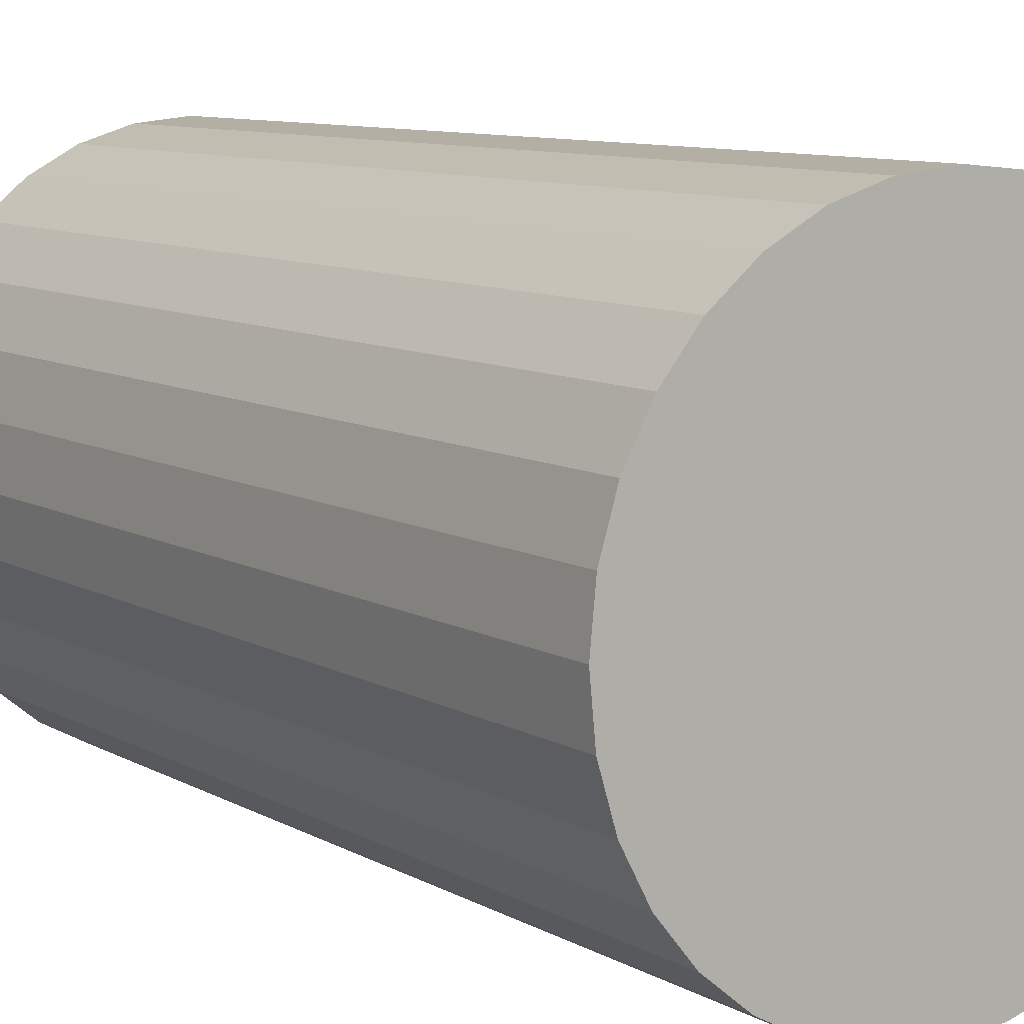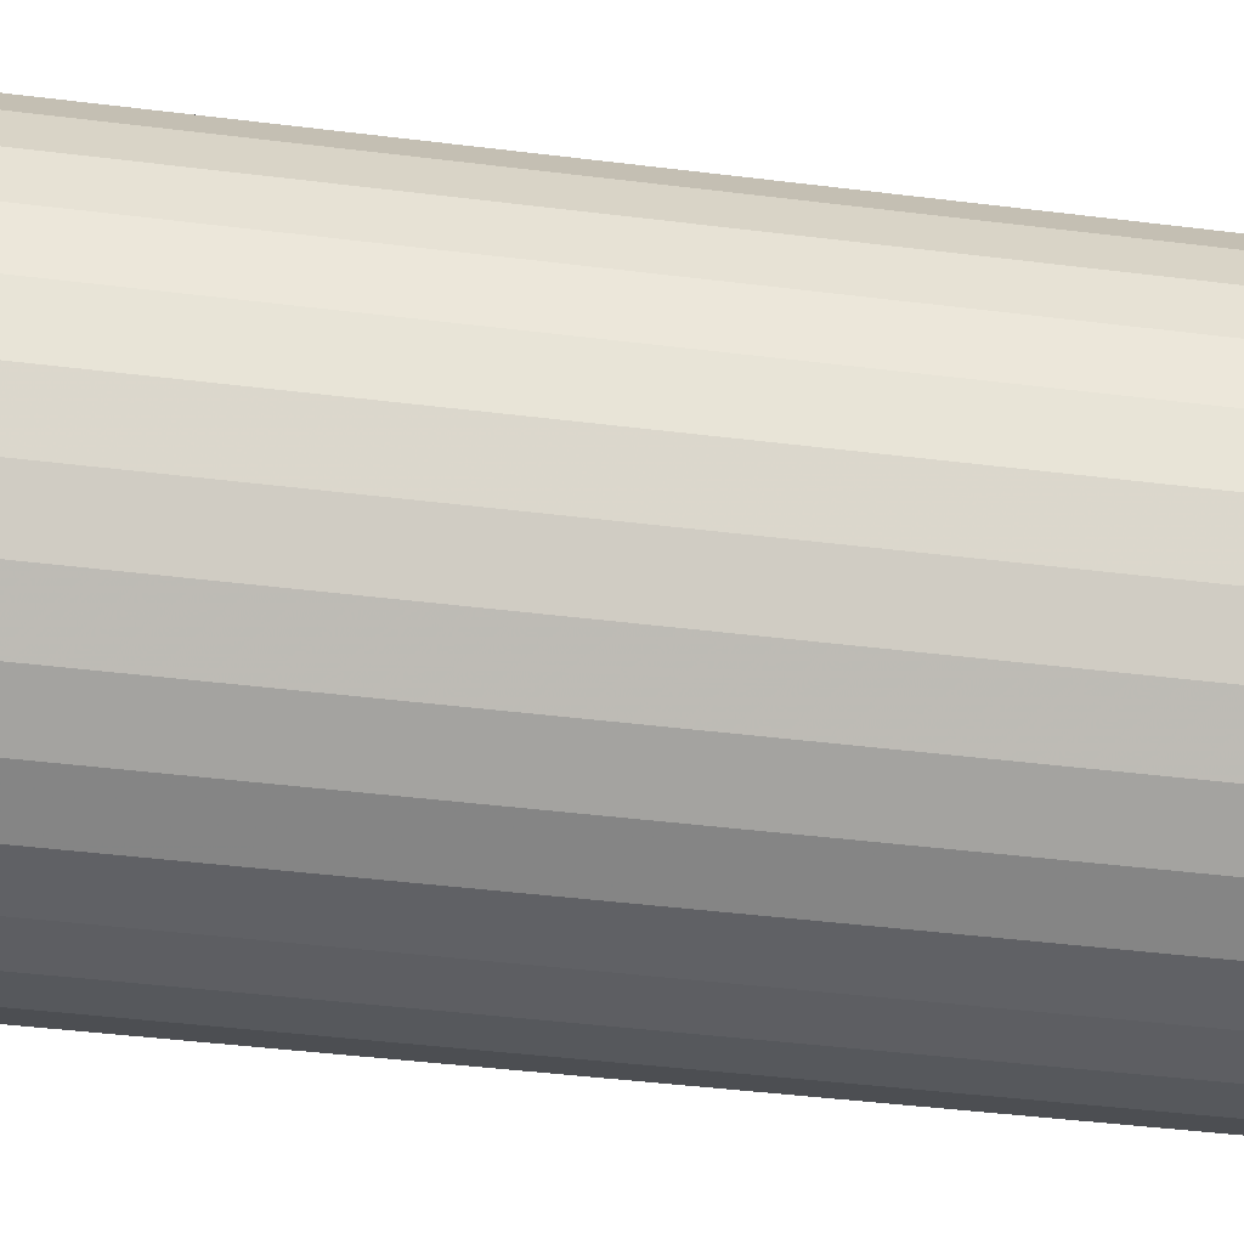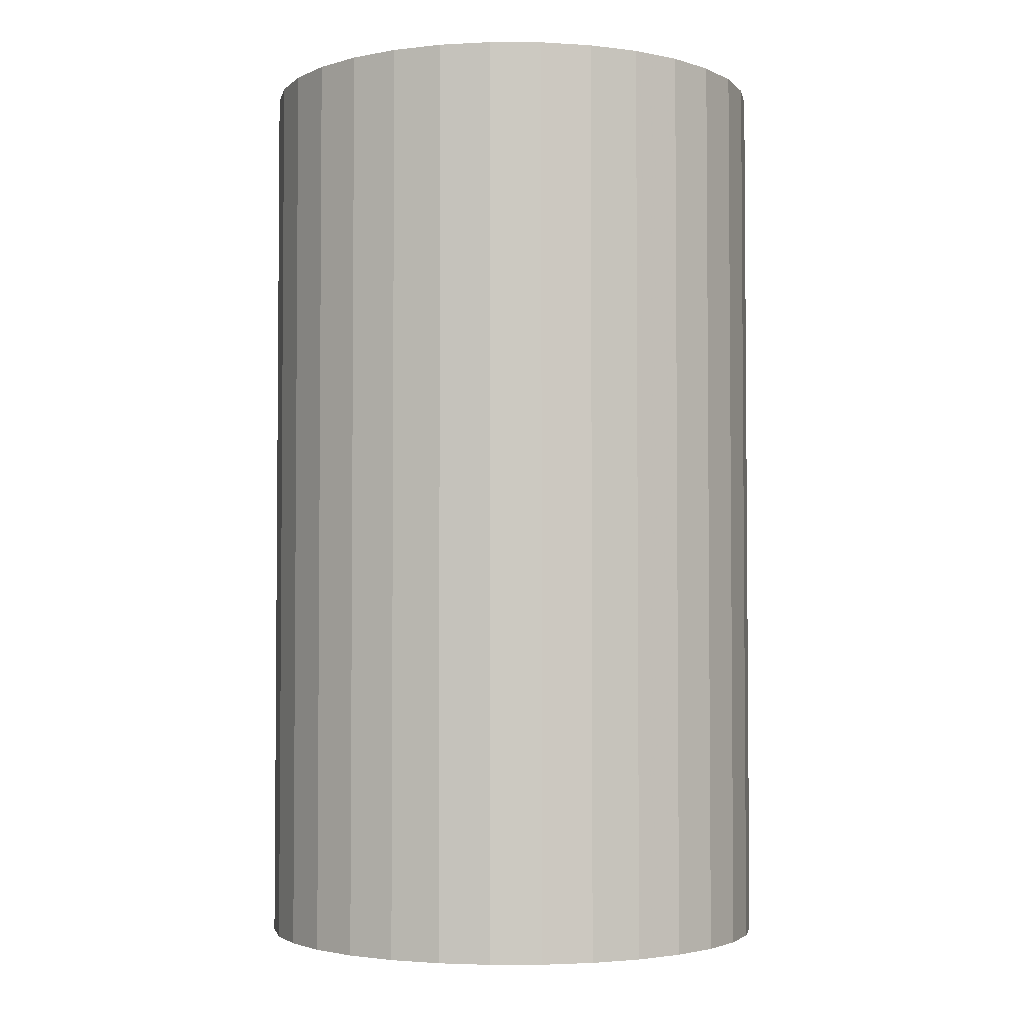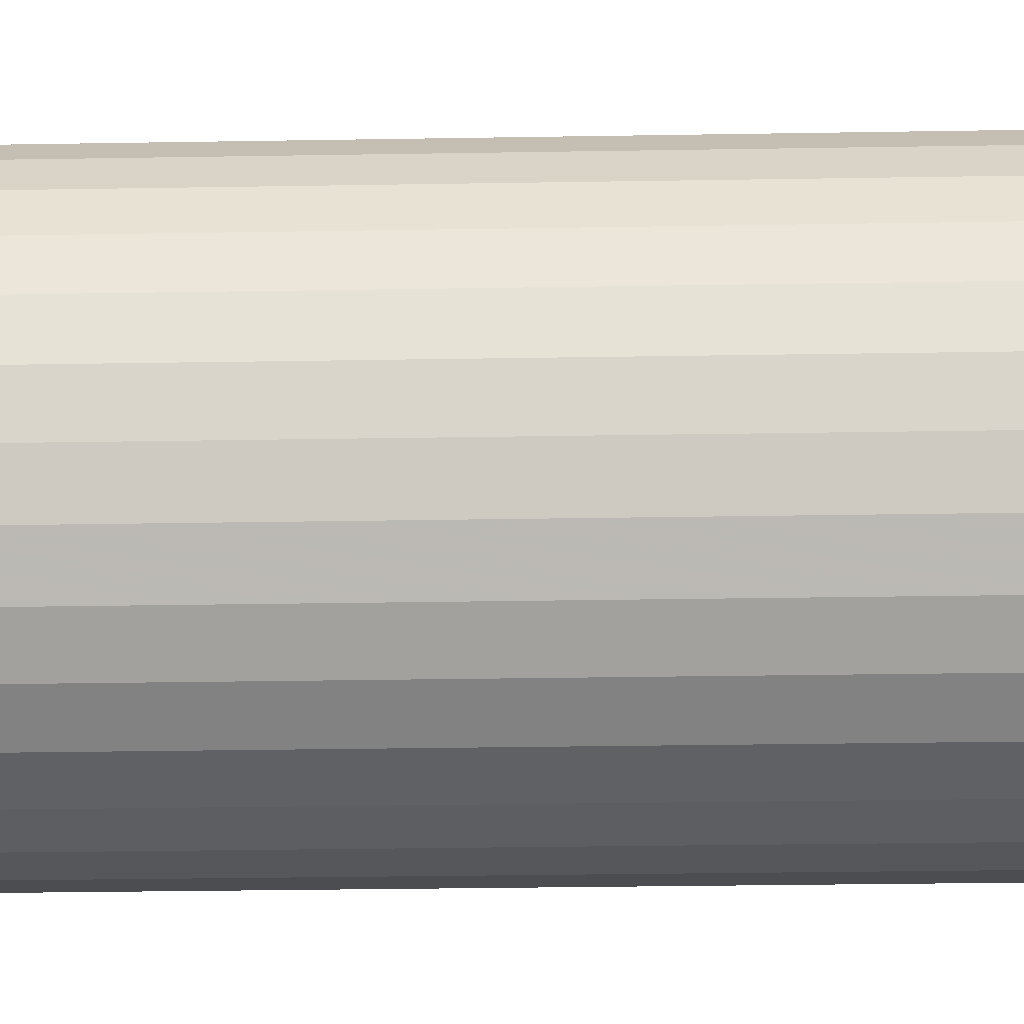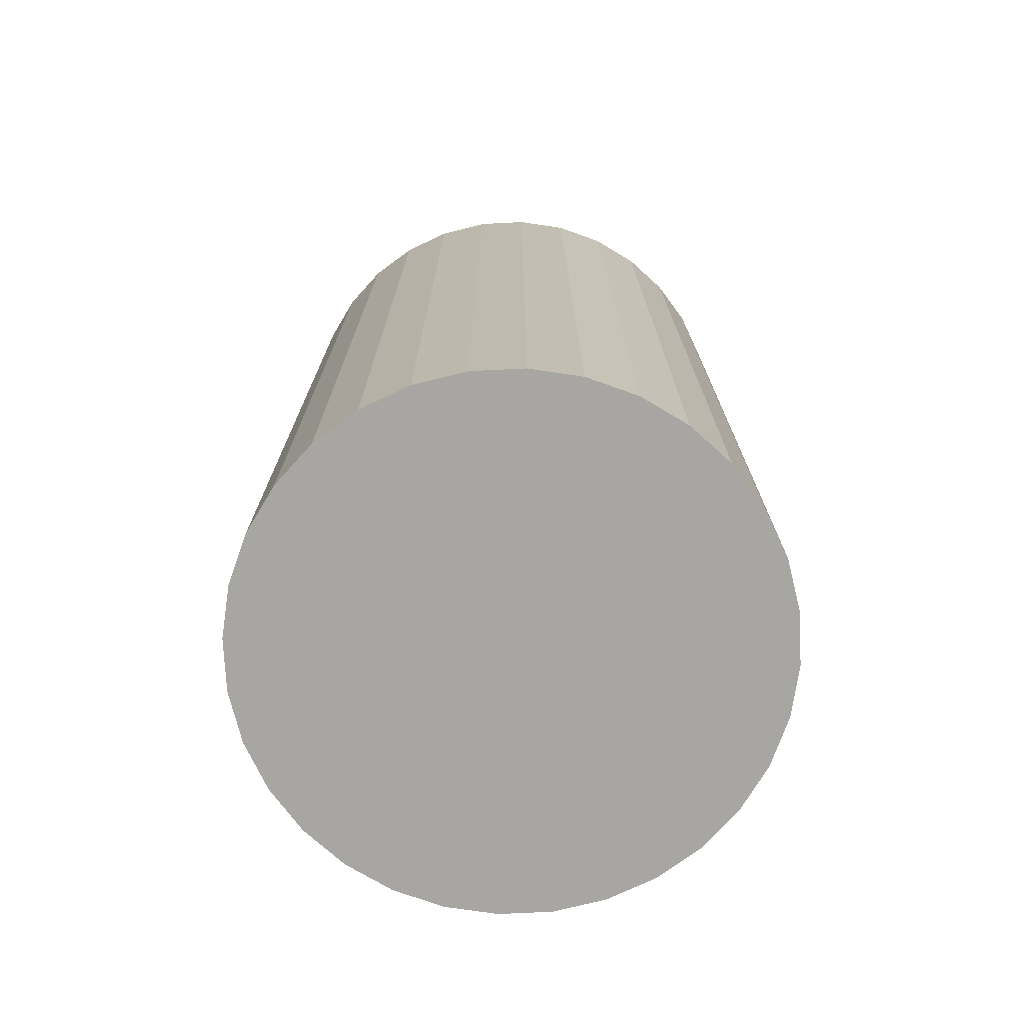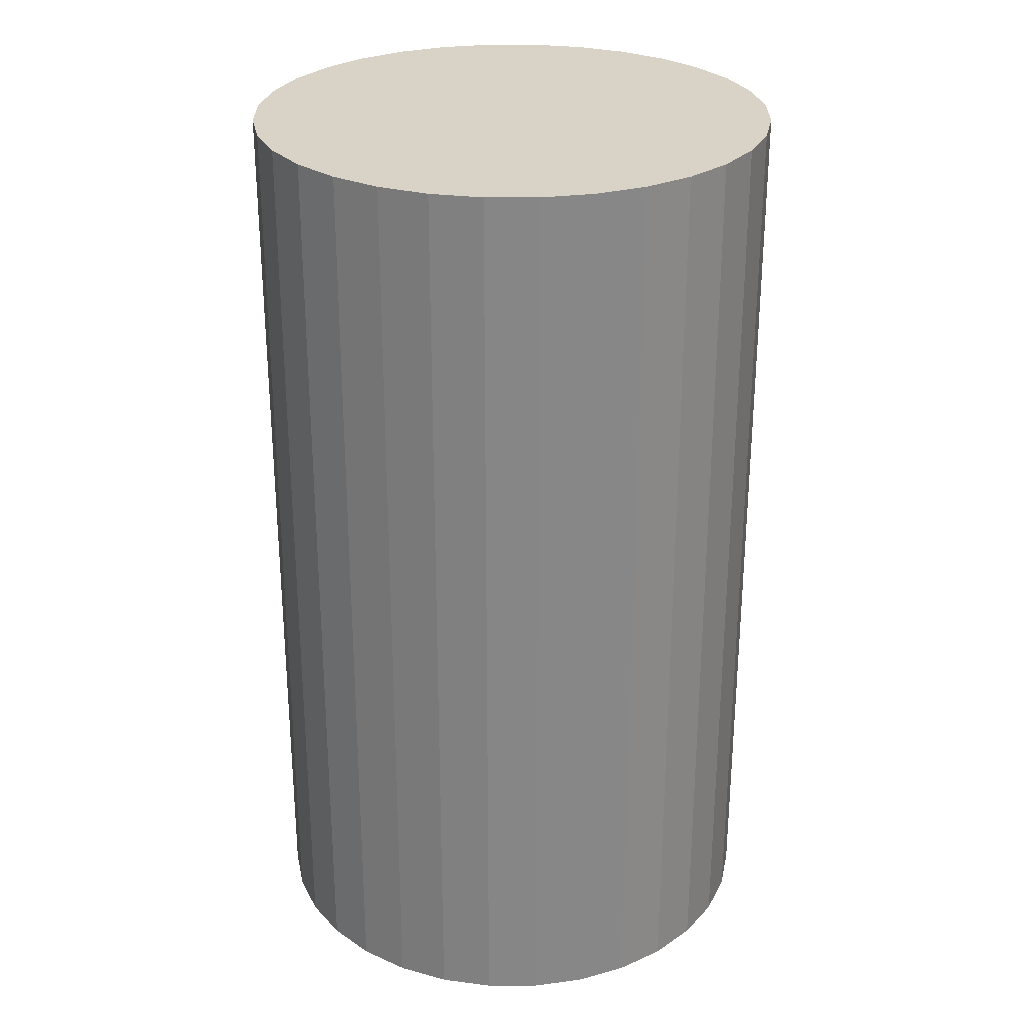
<metadata>
{"format":"obj","ext":"obj","renderer":"f3d","projection":"perspective","resolution":1024,"background":"white","views":[{"elev":9.0,"azim":-34.2,"up":"+Y"},{"elev":-44.7,"azim":-98.2,"up":"+Y"},{"elev":-3.1,"azim":117.3,"up":"+Z"},{"elev":-32.8,"azim":-88.7,"up":"+Y"},{"elev":-74.0,"azim":154.7,"up":"+Z"},{"elev":27.9,"azim":50.6,"up":"+Z"}]}
</metadata>
<code>
v 0 0 -0.03753
v 0.0214 0 -0.03753
v 0.0214 0 0.03753
v 0 0 0.03753
v 0.02099 0.004174 -0.03753
v 0.02099 0.004174 0.03753
v 0.01977 0.008188 -0.03753
v 0.01977 0.008188 0.03753
v 0.01779 0.01189 -0.03753
v 0.01779 0.01189 0.03753
v 0.01513 0.01513 -0.03753
v 0.01513 0.01513 0.03753
v 0.01189 0.01779 -0.03753
v 0.01189 0.01779 0.03753
v 0.008188 0.01977 -0.03753
v 0.008188 0.01977 0.03753
v 0.004174 0.02099 -0.03753
v 0.004174 0.02099 0.03753
v 0 0.0214 -0.03753
v 0 0.0214 0.03753
v -0.004174 0.02099 -0.03753
v -0.004174 0.02099 0.03753
v -0.008188 0.01977 -0.03753
v -0.008188 0.01977 0.03753
v -0.01189 0.01779 -0.03753
v -0.01189 0.01779 0.03753
v -0.01513 0.01513 -0.03753
v -0.01513 0.01513 0.03753
v -0.01779 0.01189 -0.03753
v -0.01779 0.01189 0.03753
v -0.01977 0.008188 -0.03753
v -0.01977 0.008188 0.03753
v -0.02099 0.004174 -0.03753
v -0.02099 0.004174 0.03753
v -0.0214 0 -0.03753
v -0.0214 0 0.03753
v -0.02099 -0.004174 -0.03753
v -0.02099 -0.004174 0.03753
v -0.01977 -0.008188 -0.03753
v -0.01977 -0.008188 0.03753
v -0.01779 -0.01189 -0.03753
v -0.01779 -0.01189 0.03753
v -0.01513 -0.01513 -0.03753
v -0.01513 -0.01513 0.03753
v -0.01189 -0.01779 -0.03753
v -0.01189 -0.01779 0.03753
v -0.008188 -0.01977 -0.03753
v -0.008188 -0.01977 0.03753
v -0.004174 -0.02099 -0.03753
v -0.004174 -0.02099 0.03753
v -0 -0.0214 -0.03753
v -0 -0.0214 0.03753
v 0.004174 -0.02099 -0.03753
v 0.004174 -0.02099 0.03753
v 0.008188 -0.01977 -0.03753
v 0.008188 -0.01977 0.03753
v 0.01189 -0.01779 -0.03753
v 0.01189 -0.01779 0.03753
v 0.01513 -0.01513 -0.03753
v 0.01513 -0.01513 0.03753
v 0.01779 -0.01189 -0.03753
v 0.01779 -0.01189 0.03753
v 0.01977 -0.008188 -0.03753
v 0.01977 -0.008188 0.03753
v 0.02099 -0.004174 -0.03753
v 0.02099 -0.004174 0.03753
f 2 1 5
f 2 5 3
f 3 5 6
f 3 6 4
f 5 1 7
f 5 7 6
f 6 7 8
f 6 8 4
f 7 1 9
f 7 9 8
f 8 9 10
f 8 10 4
f 9 1 11
f 9 11 10
f 10 11 12
f 10 12 4
f 11 1 13
f 11 13 12
f 12 13 14
f 12 14 4
f 13 1 15
f 13 15 14
f 14 15 16
f 14 16 4
f 15 1 17
f 15 17 16
f 16 17 18
f 16 18 4
f 17 1 19
f 17 19 18
f 18 19 20
f 18 20 4
f 19 1 21
f 19 21 20
f 20 21 22
f 20 22 4
f 21 1 23
f 21 23 22
f 22 23 24
f 22 24 4
f 23 1 25
f 23 25 24
f 24 25 26
f 24 26 4
f 25 1 27
f 25 27 26
f 26 27 28
f 26 28 4
f 27 1 29
f 27 29 28
f 28 29 30
f 28 30 4
f 29 1 31
f 29 31 30
f 30 31 32
f 30 32 4
f 31 1 33
f 31 33 32
f 32 33 34
f 32 34 4
f 33 1 35
f 33 35 34
f 34 35 36
f 34 36 4
f 35 1 37
f 35 37 36
f 36 37 38
f 36 38 4
f 37 1 39
f 37 39 38
f 38 39 40
f 38 40 4
f 39 1 41
f 39 41 40
f 40 41 42
f 40 42 4
f 41 1 43
f 41 43 42
f 42 43 44
f 42 44 4
f 43 1 45
f 43 45 44
f 44 45 46
f 44 46 4
f 45 1 47
f 45 47 46
f 46 47 48
f 46 48 4
f 47 1 49
f 47 49 48
f 48 49 50
f 48 50 4
f 49 1 51
f 49 51 50
f 50 51 52
f 50 52 4
f 51 1 53
f 51 53 52
f 52 53 54
f 52 54 4
f 53 1 55
f 53 55 54
f 54 55 56
f 54 56 4
f 55 1 57
f 55 57 56
f 56 57 58
f 56 58 4
f 57 1 59
f 57 59 58
f 58 59 60
f 58 60 4
f 59 1 61
f 59 61 60
f 60 61 62
f 60 62 4
f 61 1 63
f 61 63 62
f 62 63 64
f 62 64 4
f 63 1 65
f 63 65 64
f 64 65 66
f 64 66 4
f 65 1 2
f 65 2 66
f 66 2 3
f 66 3 4

</code>
